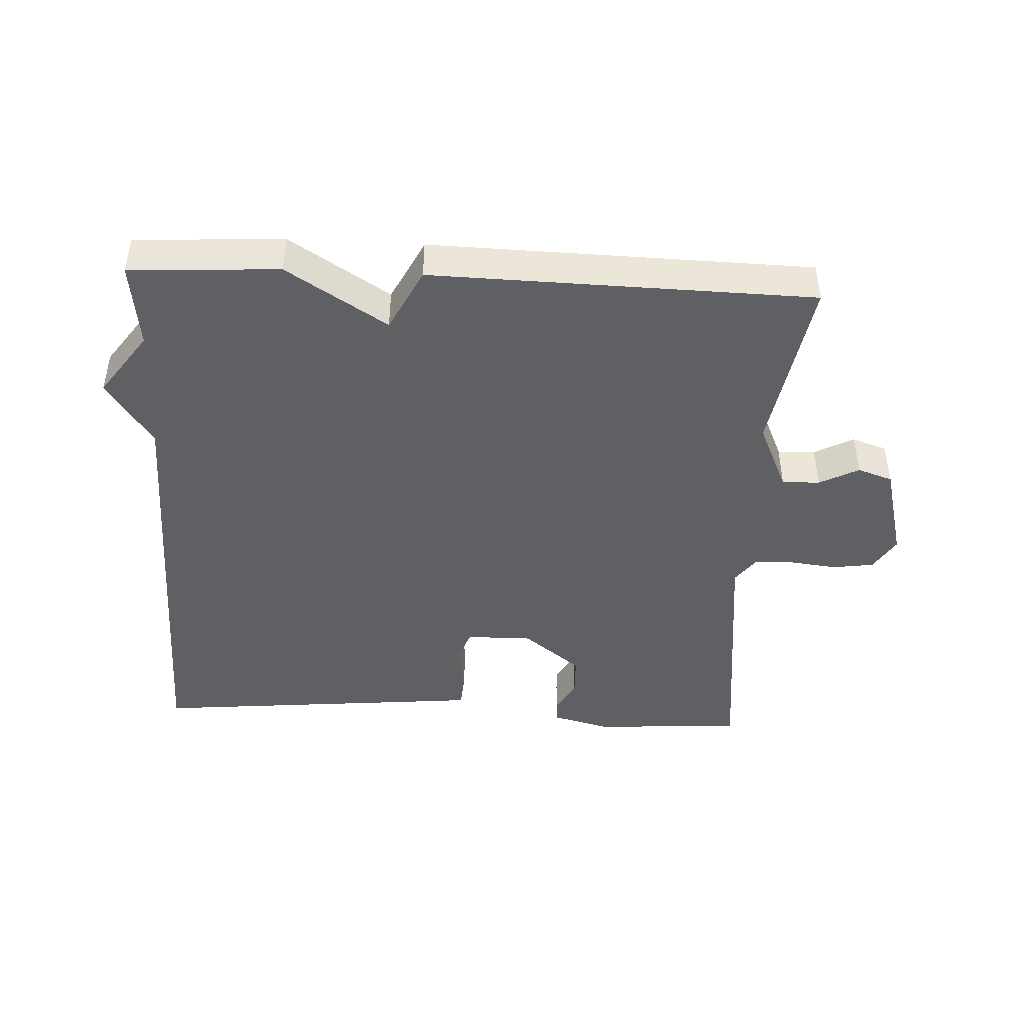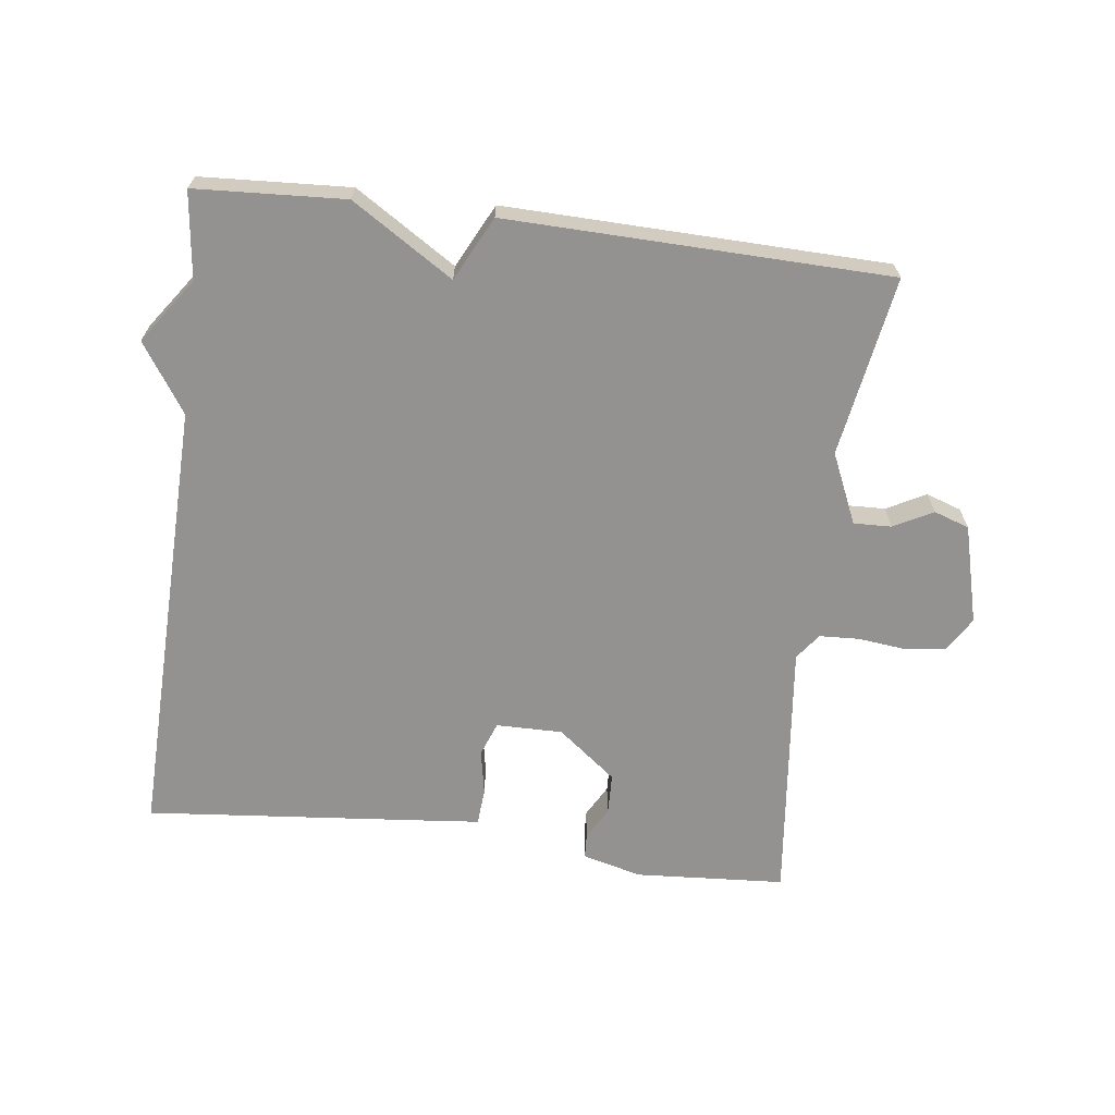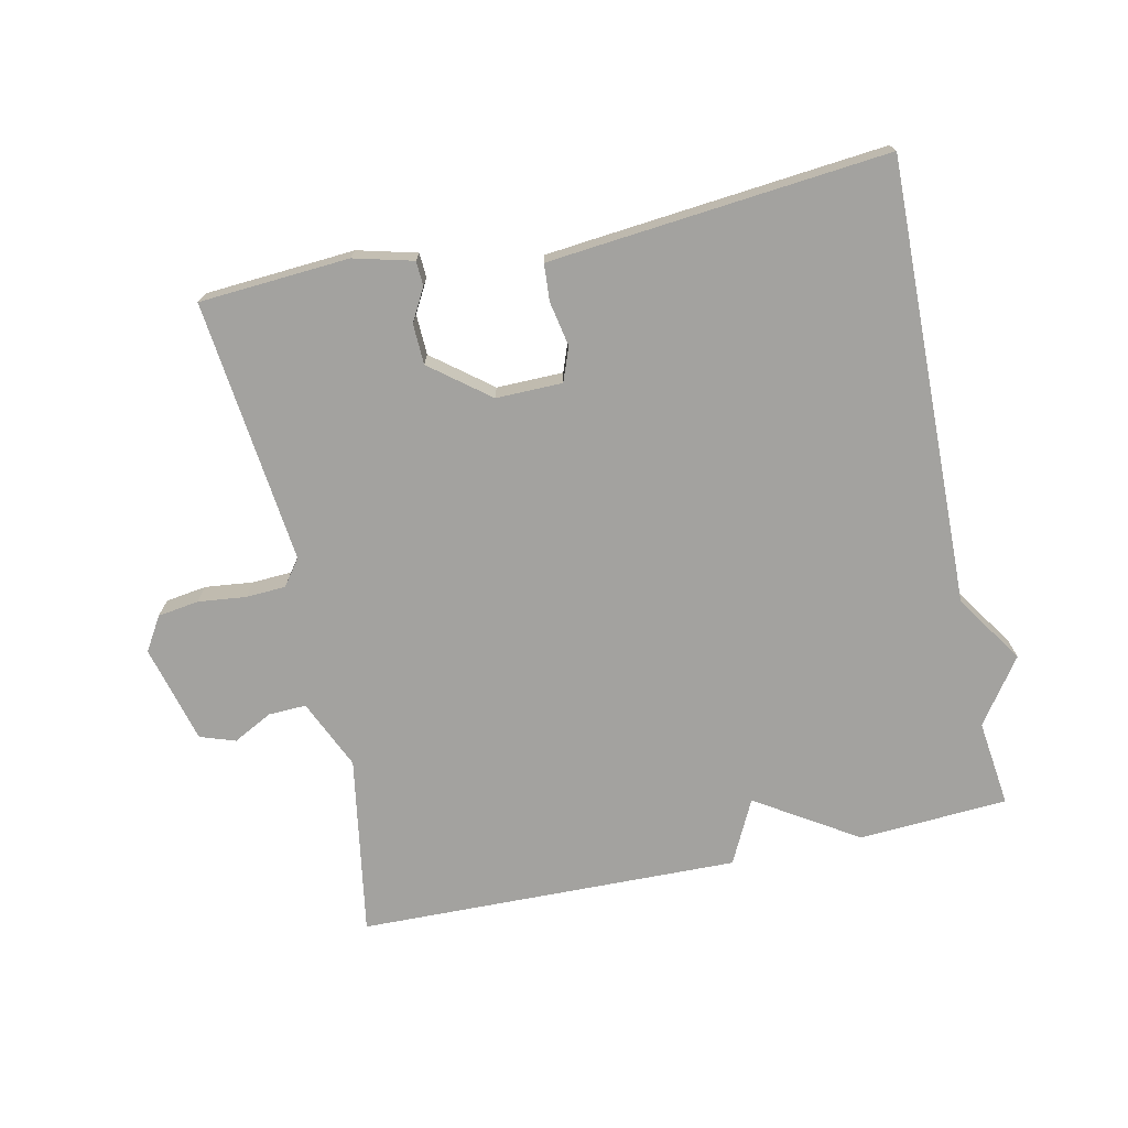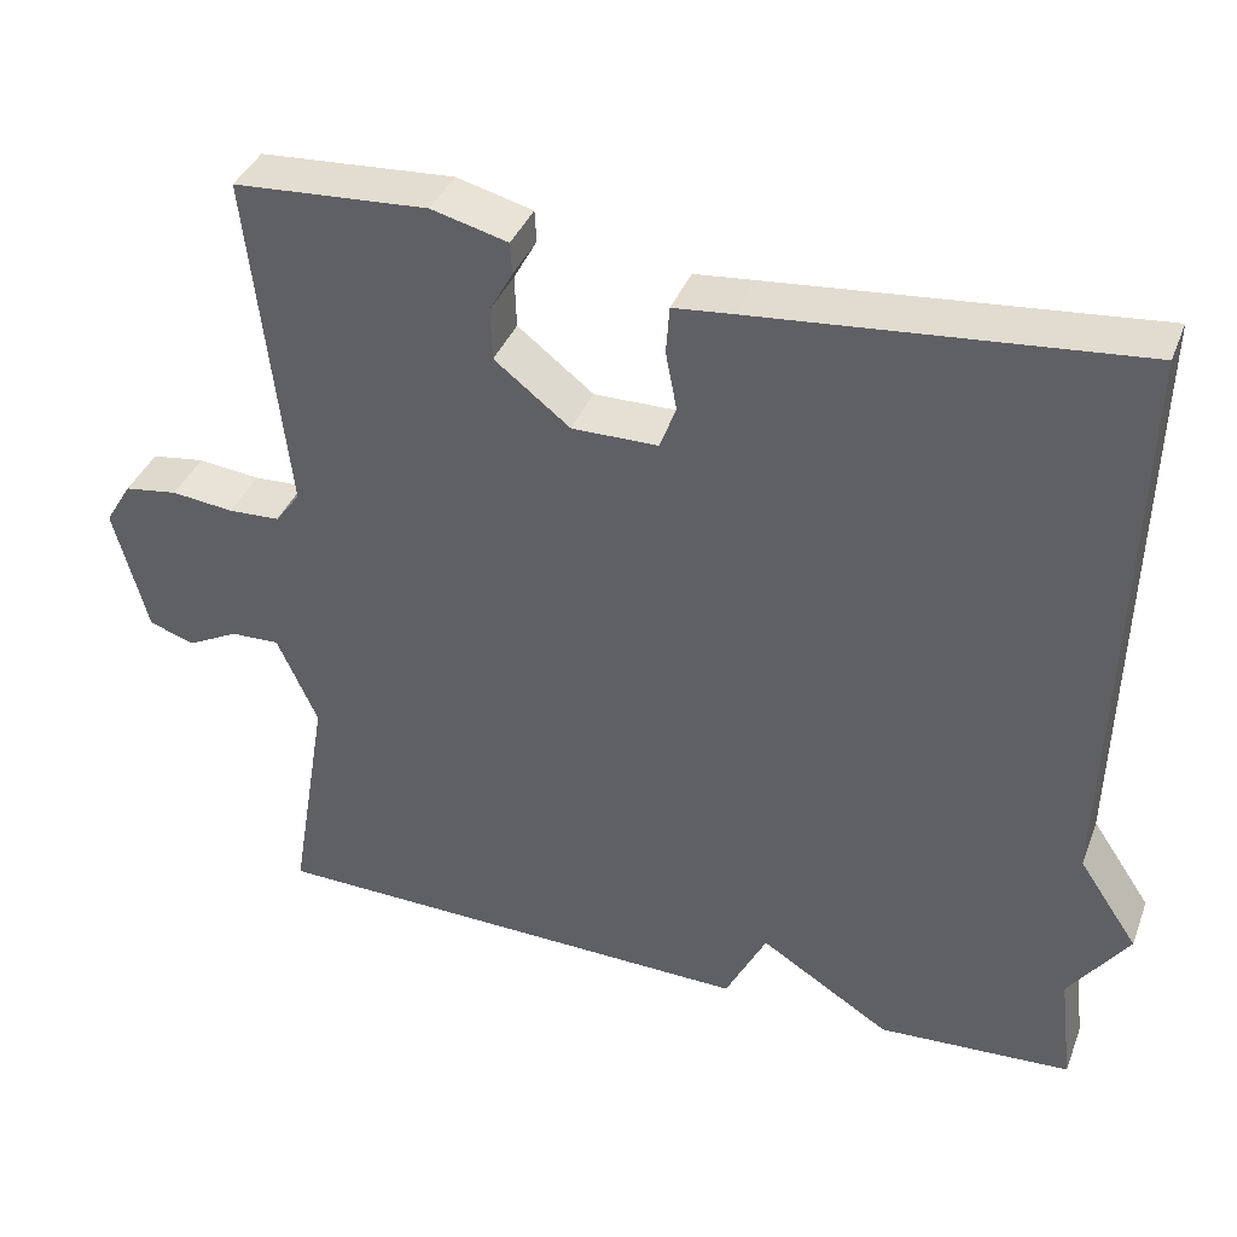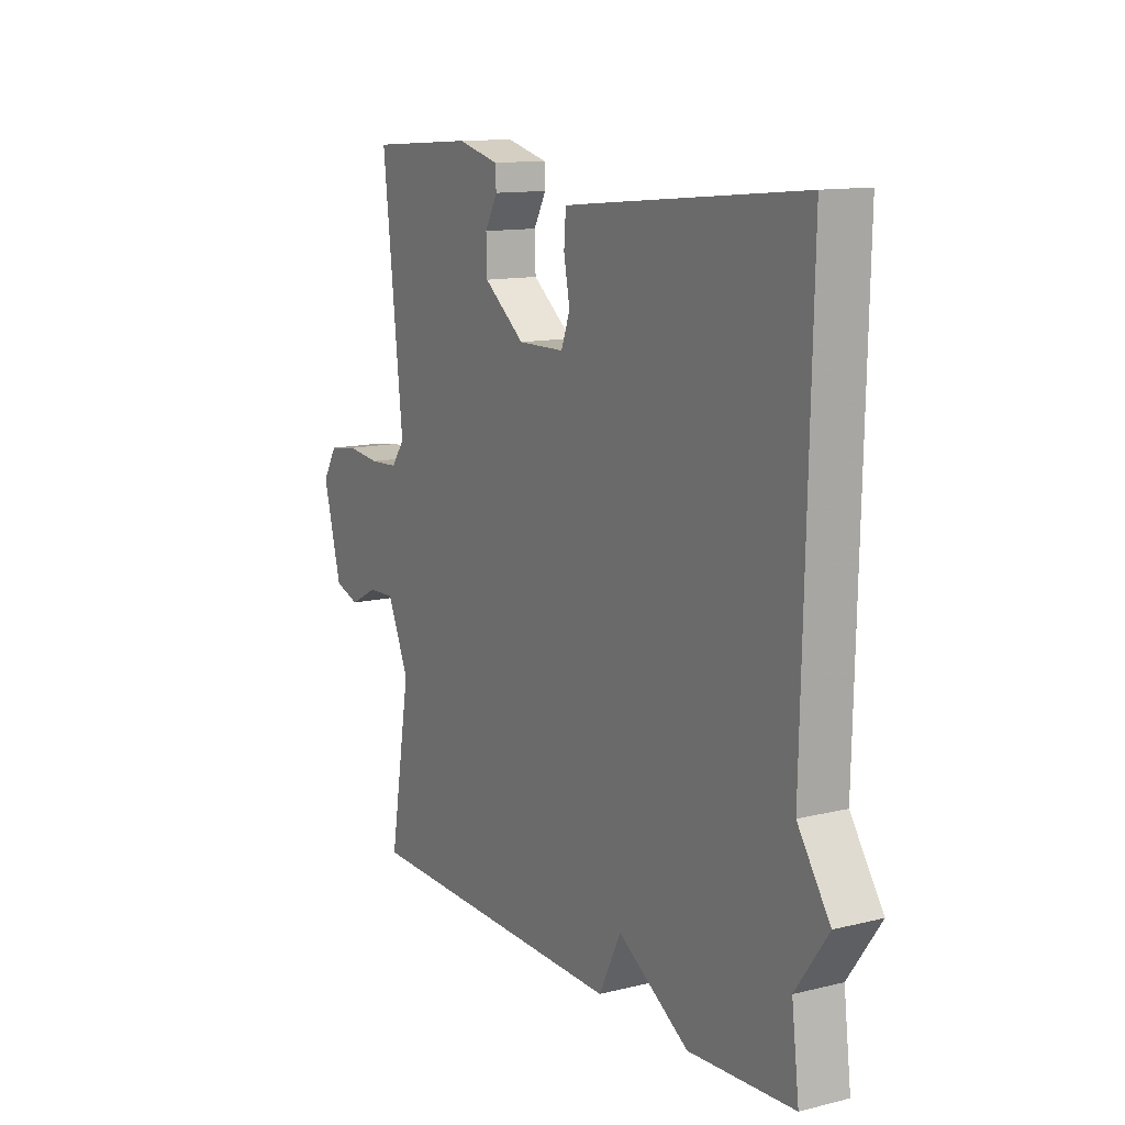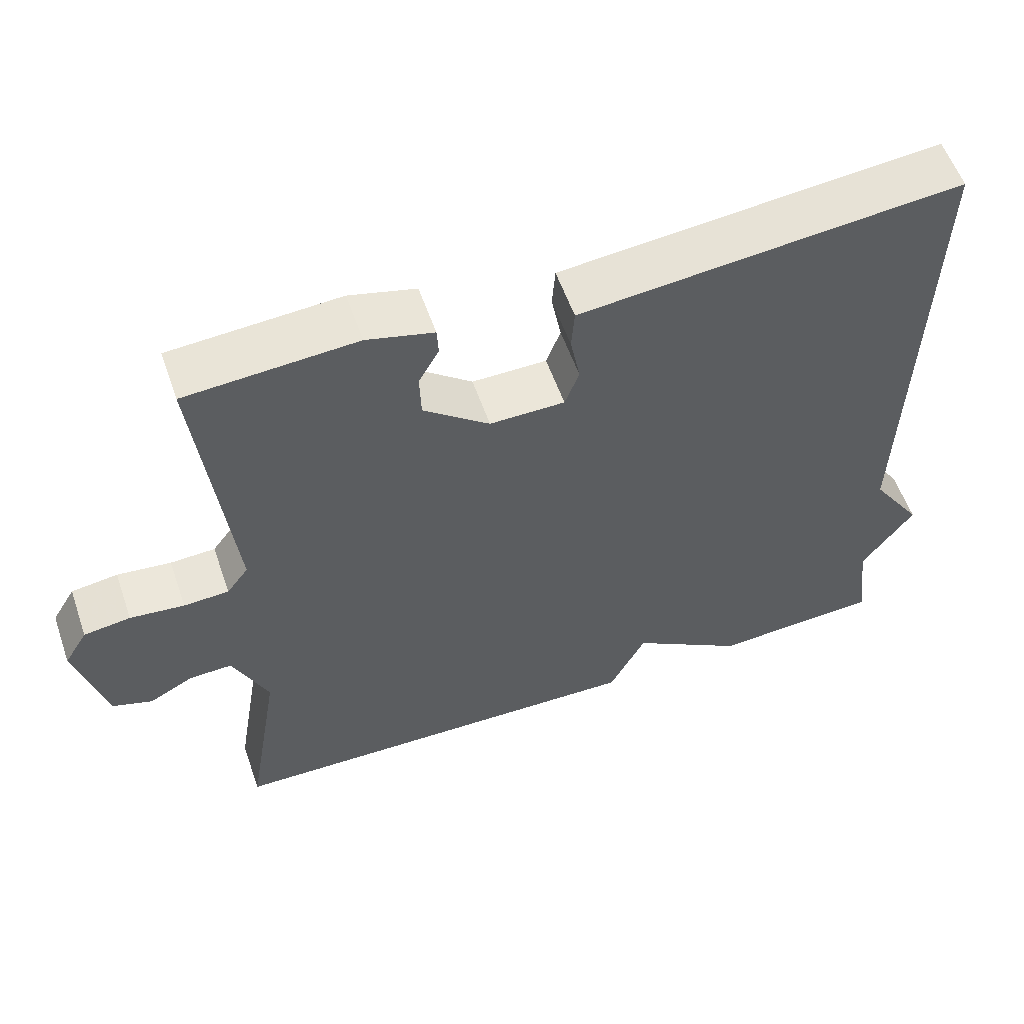
<metadata>
{"format":"obj","ext":"obj","renderer":"f3d","projection":"perspective","resolution":1024,"background":"white","views":[{"elev":-44.3,"azim":177.1,"up":"+Y"},{"elev":-66.4,"azim":172.7,"up":"+Y"},{"elev":-72.5,"azim":12.2,"up":"+Y"},{"elev":38.4,"azim":19.9,"up":"+Z"},{"elev":12.4,"azim":60.1,"up":"+Z"},{"elev":56.8,"azim":-19.1,"up":"+Z"}]}
</metadata>
<code>
v 0.5 0.07 -0.5
v 0.275 0.07 -0.513
v 0.123 0.07 -0.417
v 0.075 0.07 -0.513
v -0.5 0.07 -0.5
v -0.455 0.07 -0.229
v -0.502 0.07 -0.124
v -0.559 0.07 -0.126
v -0.618 0.07 -0.157
v -0.671 0.07 -0.139
v -0.71 0.07 0.009
v -0.679 0.07 0.06
v -0.617 0.07 0.069
v -0.545 0.07 0.061
v -0.485 0.07 0.064
v -0.456 0.07 0.103
v -0.5 0.07 0.5
v -0.274 0.07 0.515
v -0.185 0.07 0.492
v -0.183 0.07 0.455
v -0.21 0.07 0.406
v -0.208 0.07 0.345
v -0.12 0.07 0.276
v -0.02 0.07 0.277
v -0.001 0.07 0.328
v -0.014 0.07 0.396
v -0.01 0.07 0.451
v 0.06 0.07 0.458
v 0.5 0.07 0.5
v 0.484 0.07 -0.169
v 0.553 0.07 -0.272
v 0.484 0.07 -0.369
v 0.5 0 -0.5
v 0.275 0 -0.513
v 0.123 0 -0.417
v 0.075 0 -0.513
v -0.5 0 -0.5
v -0.455 0 -0.229
v -0.502 0 -0.124
v -0.559 0 -0.126
v -0.618 0 -0.157
v -0.671 0 -0.139
v -0.71 0 0.009
v -0.679 0 0.06
v -0.617 0 0.069
v -0.545 0 0.061
v -0.485 0 0.064
v -0.456 0 0.103
v -0.5 0 0.5
v -0.274 0 0.515
v -0.185 0 0.492
v -0.183 0 0.455
v -0.21 0 0.406
v -0.208 0 0.345
v -0.12 0 0.276
v -0.02 0 0.277
v -0.001 0 0.328
v -0.014 0 0.396
v -0.01 0 0.451
v 0.06 0 0.458
v 0.5 0 0.5
v 0.484 0 -0.169
v 0.553 0 -0.272
v 0.484 0 -0.369
f 30 31 32
f 28 29 30
f 27 28 30
f 26 27 30
f 25 26 30
f 24 25 30 32
f 1 2 3
f 32 1 3
f 24 32 3
f 23 24 3
f 19 20 21
f 18 19 21
f 17 18 21
f 16 17 21
f 15 16 21 22
f 12 13 14
f 11 12 14
f 10 11 14
f 9 10 14
f 8 9 14
f 7 8 14 15
f 23 3 4
f 22 23 4
f 15 22 4
f 7 15 4
f 6 7 4
f 4 5 6
f 64 63 62
f 62 61 60
f 62 60 59
f 62 59 58
f 62 58 57
f 64 62 57 56
f 35 34 33
f 35 33 64
f 35 64 56
f 35 56 55
f 53 52 51
f 53 51 50
f 53 50 49
f 53 49 48
f 54 53 48 47
f 46 45 44
f 46 44 43
f 46 43 42
f 46 42 41
f 46 41 40
f 47 46 40 39
f 36 35 55
f 36 55 54
f 36 54 47
f 36 47 39
f 36 39 38
f 38 37 36
f 1 33 34 2
f 2 34 35 3
f 3 35 36 4
f 4 36 37 5
f 5 37 38 6
f 6 38 39 7
f 7 39 40 8
f 8 40 41 9
f 9 41 42 10
f 10 42 43 11
f 11 43 44 12
f 12 44 45 13
f 13 45 46 14
f 14 46 47 15
f 15 47 48 16
f 16 48 49 17
f 17 49 50 18
f 18 50 51 19
f 19 51 52 20
f 20 52 53 21
f 21 53 54 22
f 22 54 55 23
f 23 55 56 24
f 24 56 57 25
f 25 57 58 26
f 26 58 59 27
f 27 59 60 28
f 28 60 61 29
f 29 61 62 30
f 30 62 63 31
f 31 63 64 32
f 32 64 33 1

</code>
